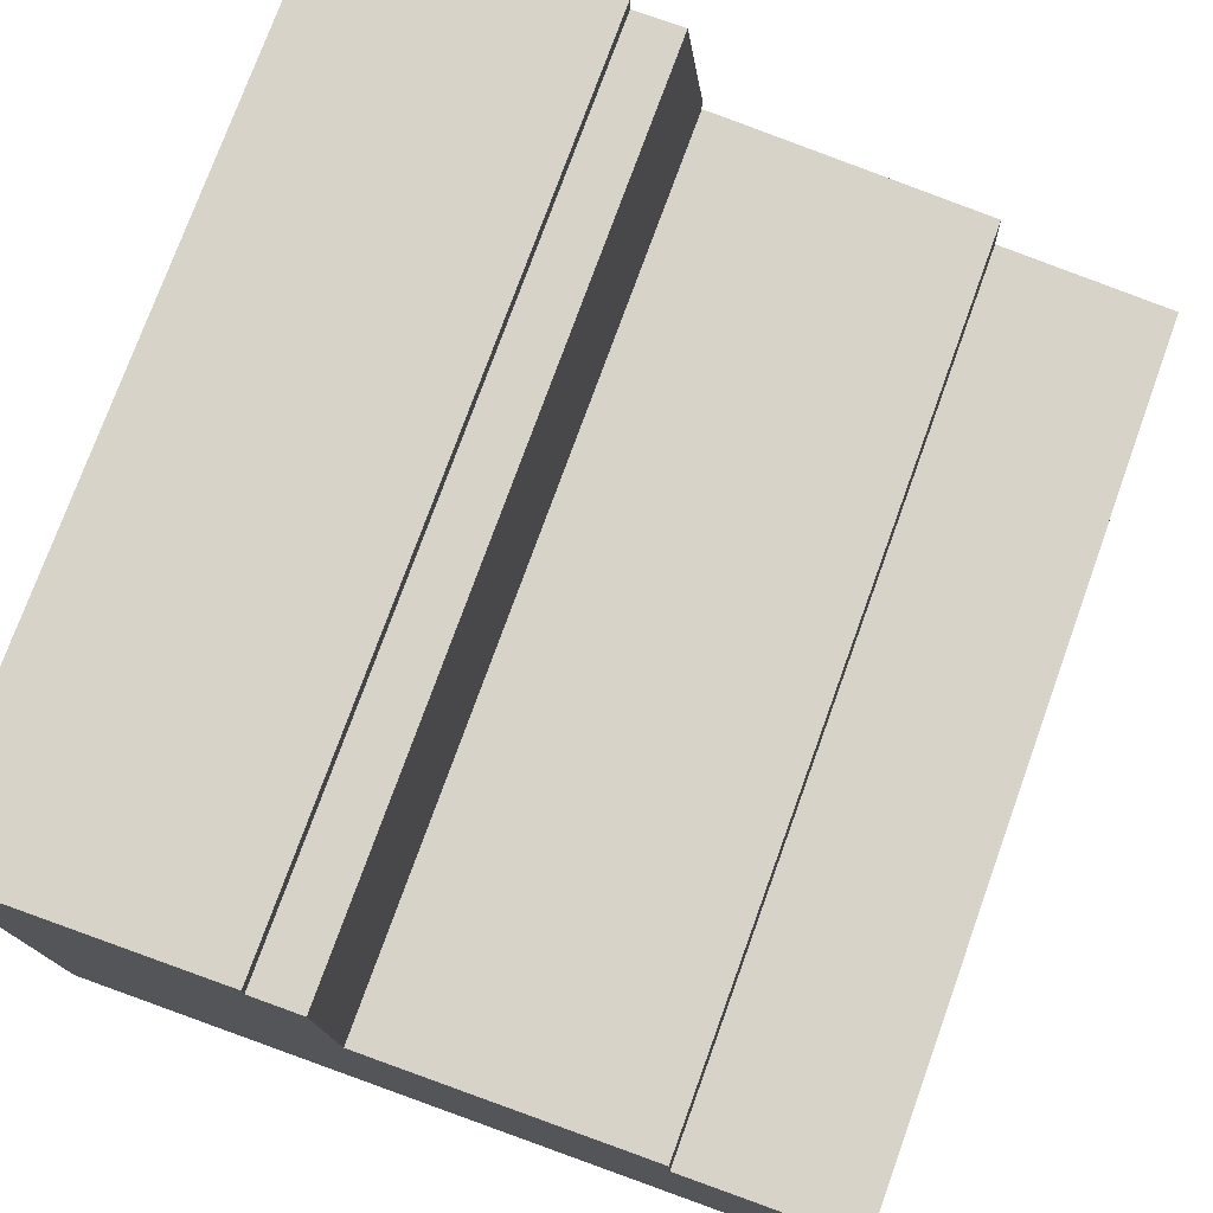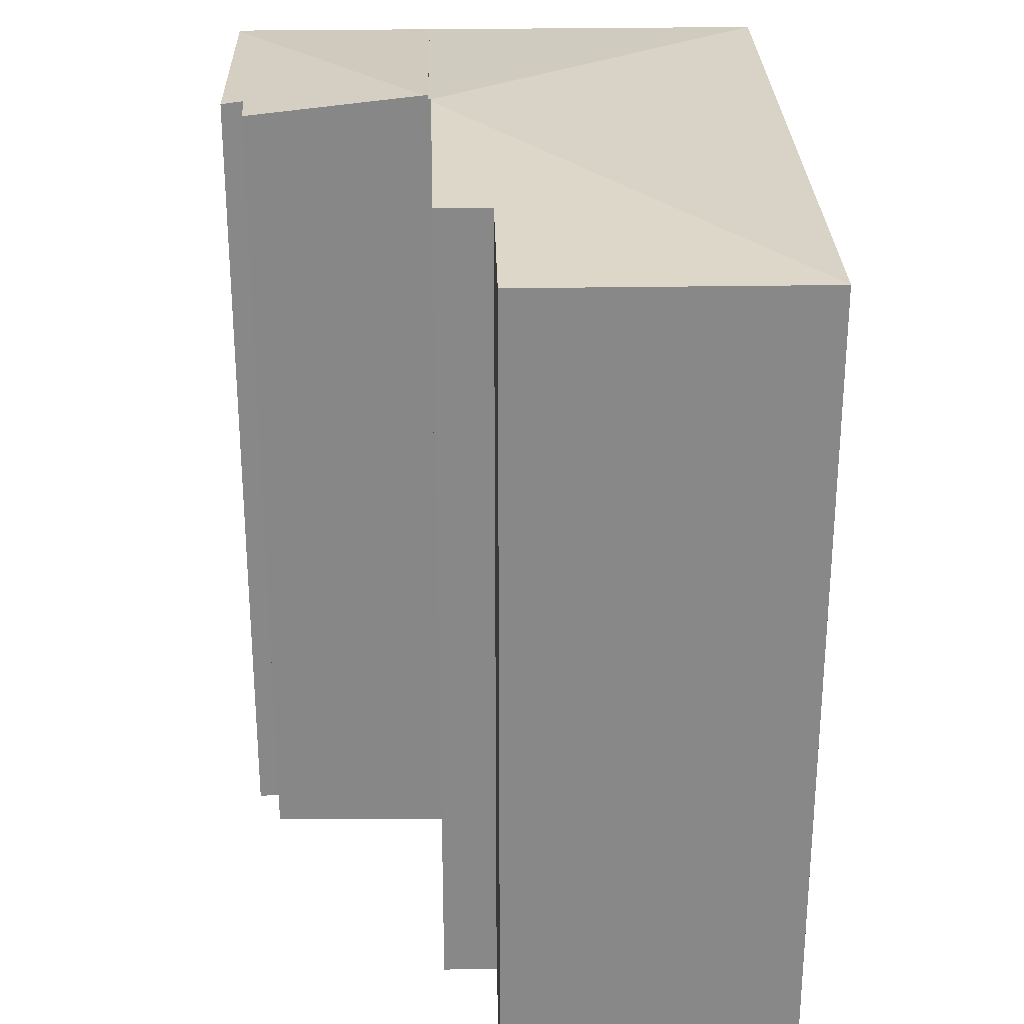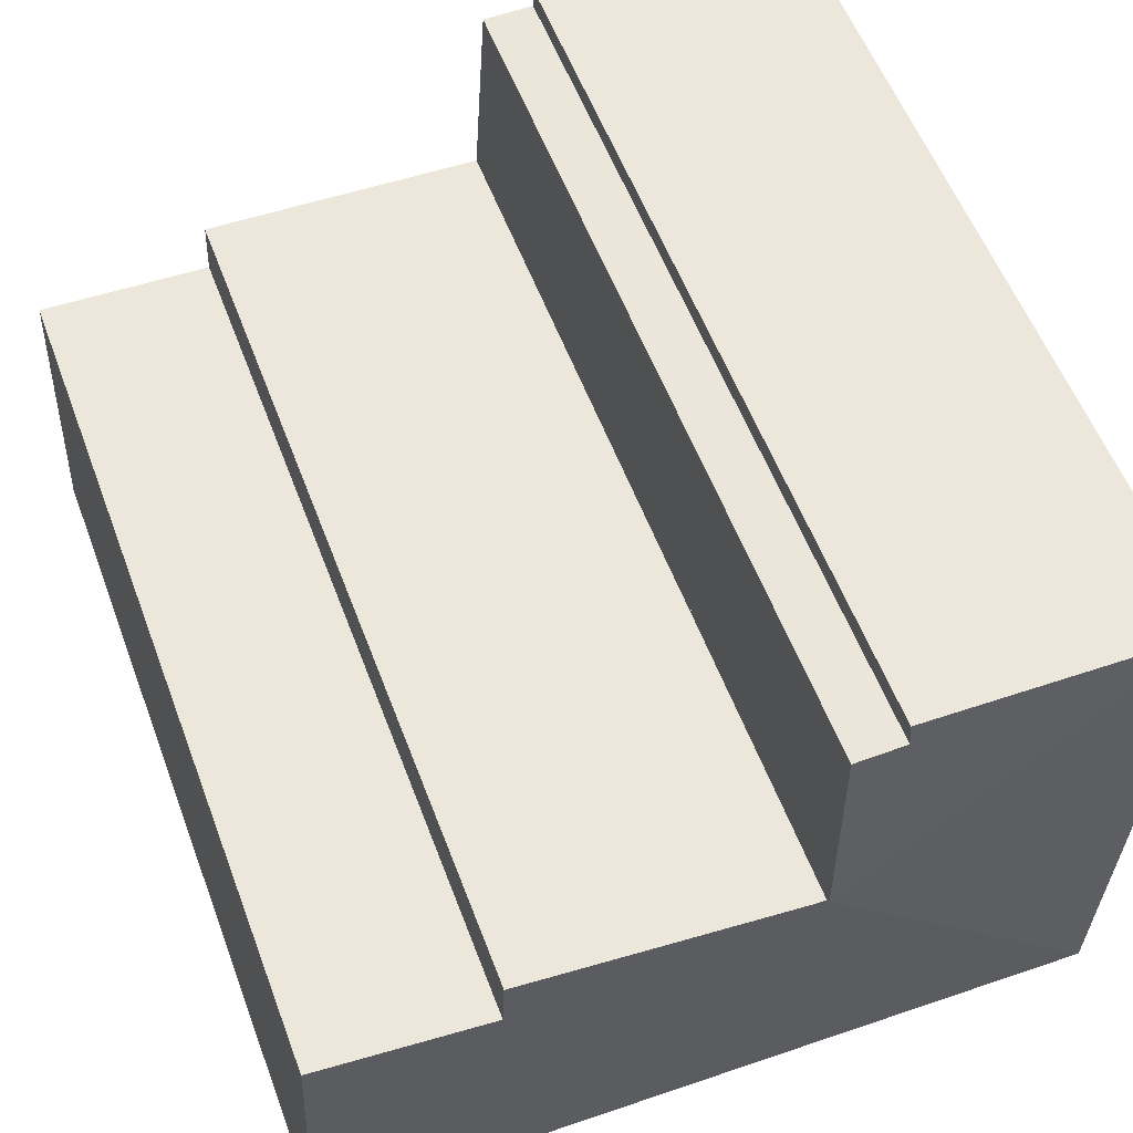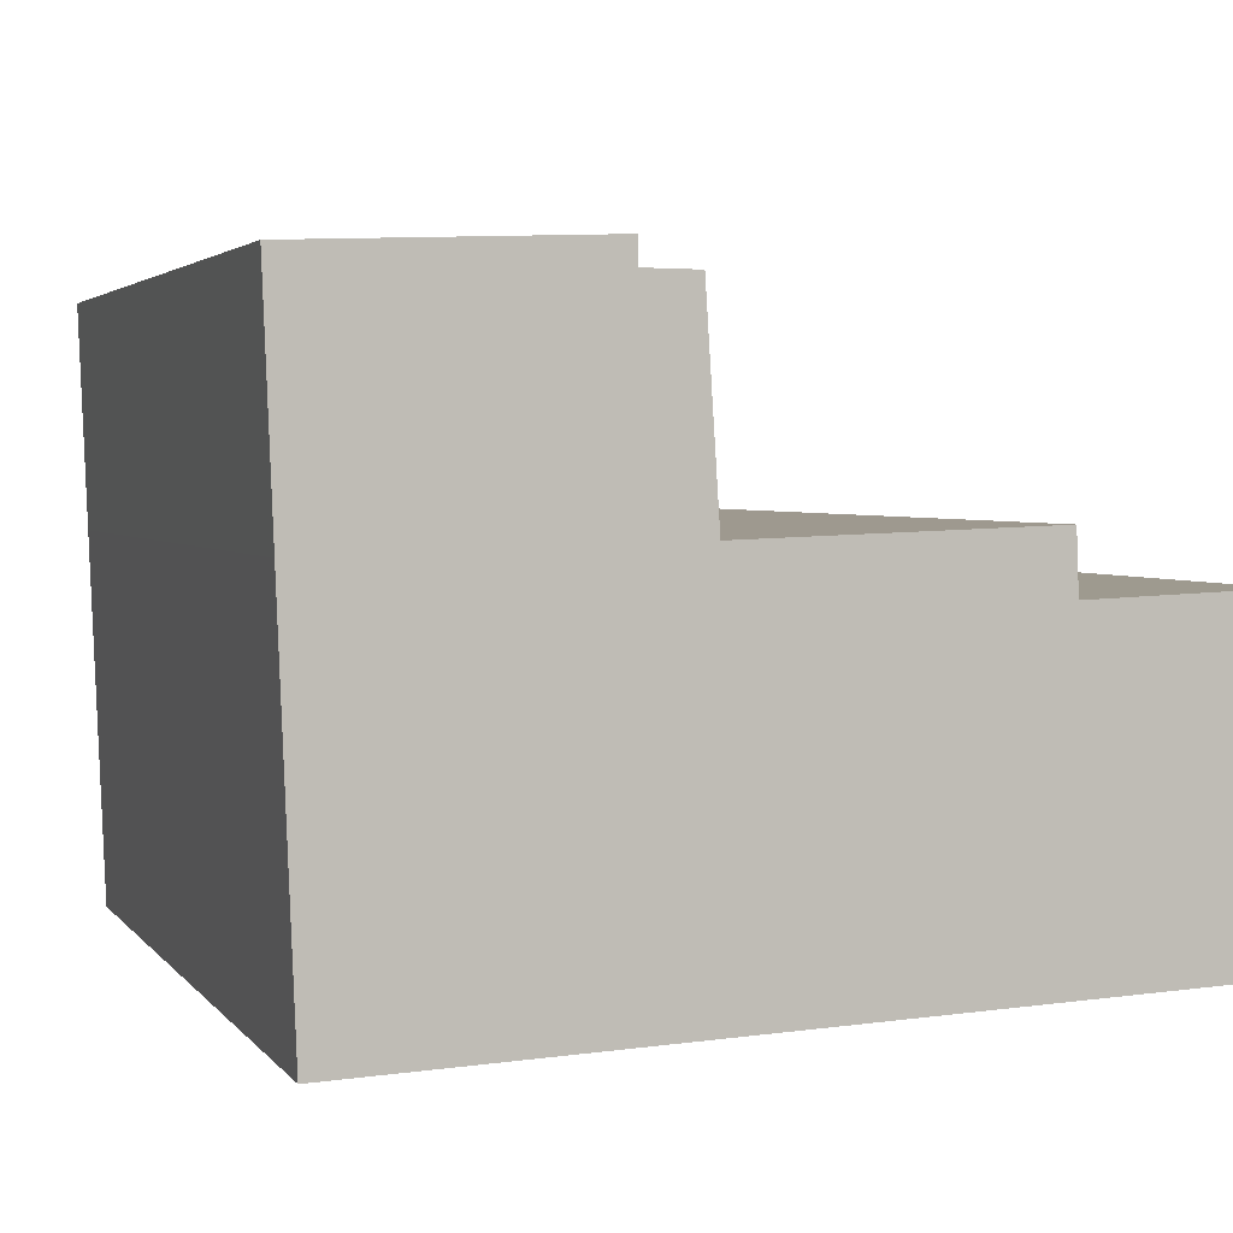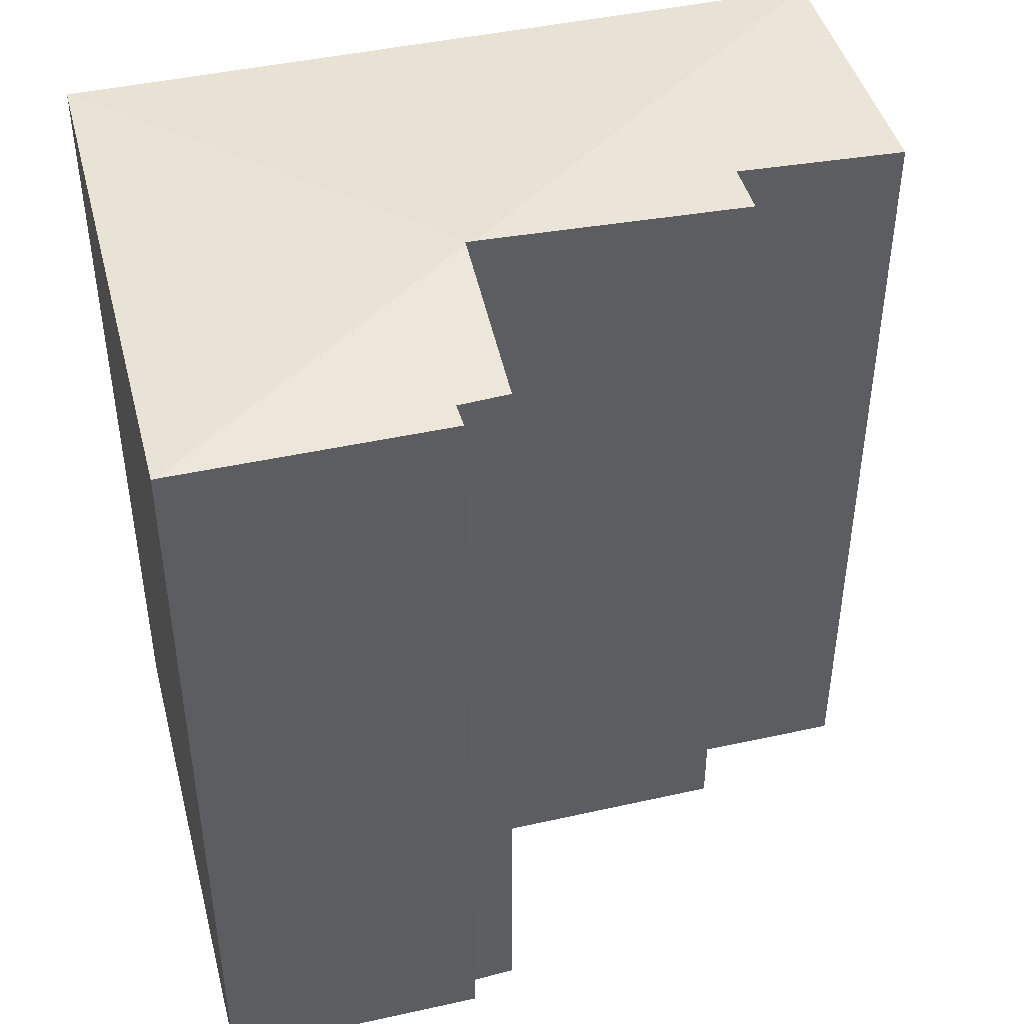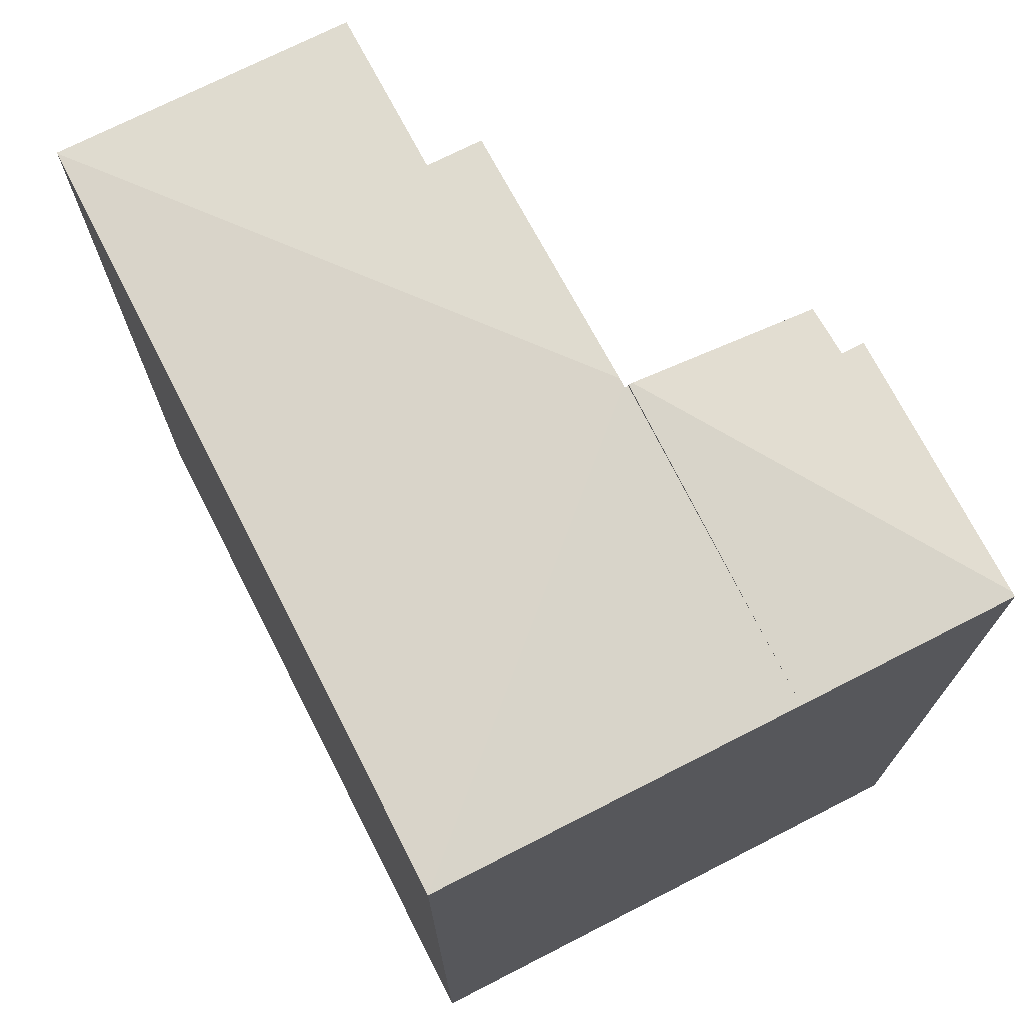
<metadata>
{"format":"obj","ext":"obj","renderer":"f3d","projection":"perspective","resolution":1024,"background":"white","views":[{"elev":75.8,"azim":19.9,"up":"+Z"},{"elev":27.5,"azim":86.3,"up":"+Y"},{"elev":56.4,"azim":159.5,"up":"+Z"},{"elev":3.0,"azim":-18.4,"up":"+Z"},{"elev":44.5,"azim":-16.7,"up":"+Y"},{"elev":72.4,"azim":-119.3,"up":"+Y"}]}
</metadata>
<code>
v  9.012 24.07 -5.405
v  7.322 23.47 -0.356
v  8.692 23.47 -0.369
v  0.135 23.4 0.006
v  7.335 23.39 0.286
v  0.228 23.39 -5.852
v  9.018 24.07 -5.508
v  0 23.39 1.432e-15
v  7.322 2.18e-17 -0.356
v  7.335 -1.751e-17 0.286
v  8.692 2.259e-17 -0.369
v  9.018 3.373e-16 -5.508
v  9.012 3.31e-16 -5.405
v  0.135 -3.674e-19 0.006
v  0 0 0
v  0.228 3.583e-16 -5.852
v  9.09 23.97 -5.6
v  9.556 23.39 -15.36
v  0.613 23.39 -15.7
v  9.175 23.97 -5.597
v  9.293 23.97 -5.593
v  21.77 23.39 -14.88
v  9.018 23.97 -5.508
v  9.024 23.97 -5.602
v  16.77 23.61 -6.878
v  16.71 23.61 -5.342
v  21.47 23.39 -6.695
v  21.79 23.39 -14.88
v  9.024 3.43e-16 -5.602
v  16.71 3.271e-16 -5.342
v  16.77 4.212e-16 -6.878
v  21.47 4.099e-16 -6.695
v  21.79 9.11e-16 -14.88
v  9.293 3.425e-16 -5.593
v  9.175 3.427e-16 -5.597
v  9.09 3.429e-16 -5.6
v  0.613 9.616e-16 -15.7
v  21.77 9.11e-16 -14.88
v  9.556 9.402e-16 -15.36
g defaultobject
f 1 2 3
f 2 1 4
f 2 4 5
f 6 1 7
f 1 6 4
f 4 6 8
f 5 9 2
f 9 5 10
f 11 1 3
f 1 11 7
f 7 11 12
f 12 11 13
f 2 11 3
f 11 2 9
f 4 10 5
f 10 4 8
f 10 8 14
f 14 8 15
f 12 6 7
f 6 12 16
f 16 8 6
f 8 16 15
f 13 16 12
f 16 13 11
f 16 11 9
f 16 9 10
f 16 10 14
f 16 14 15
f 17 18 19
f 18 17 20
f 18 20 21
f 18 21 22
f 23 24 6
f 19 24 17
f 24 19 6
f 21 25 22
f 25 21 26
f 22 25 27
f 22 27 28
f 12 24 23
f 24 12 29
f 30 25 26
f 25 30 31
f 32 28 27
f 28 32 33
f 24 20 17
f 20 24 21
f 21 24 26
f 26 24 29
f 26 29 30
f 30 29 34
f 34 29 35
f 35 29 36
f 31 27 25
f 27 31 32
f 6 12 23
f 12 6 16
f 33 22 28
f 22 33 18
f 18 33 19
f 19 33 37
f 37 33 38
f 37 38 39
f 19 16 6
f 16 19 37
f 32 38 33
f 38 32 39
f 39 32 31
f 39 31 30
f 39 30 34
f 39 34 37
f 37 34 35
f 37 35 36
f 37 36 29
f 37 29 12
f 37 12 16

</code>
